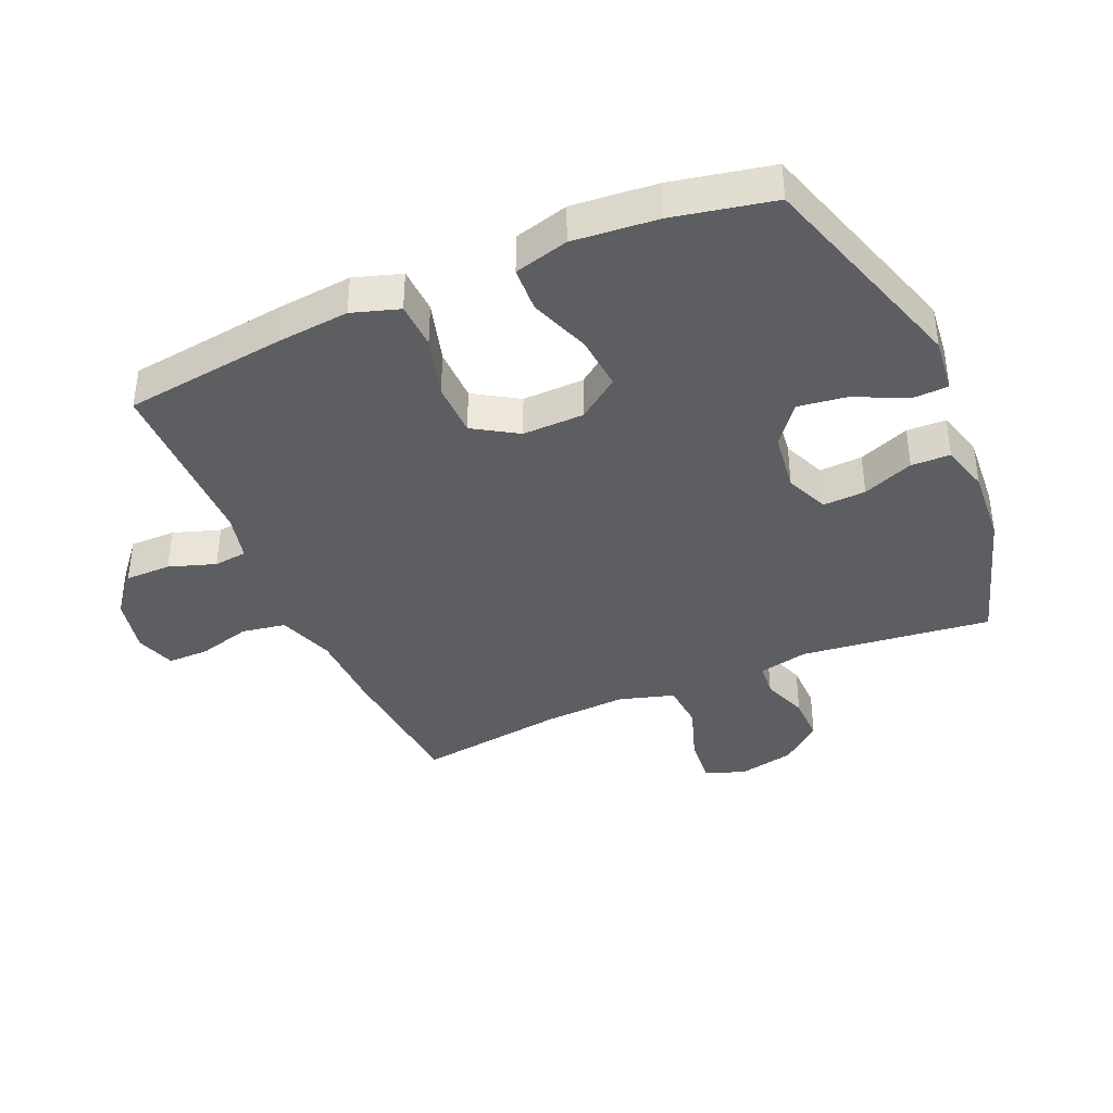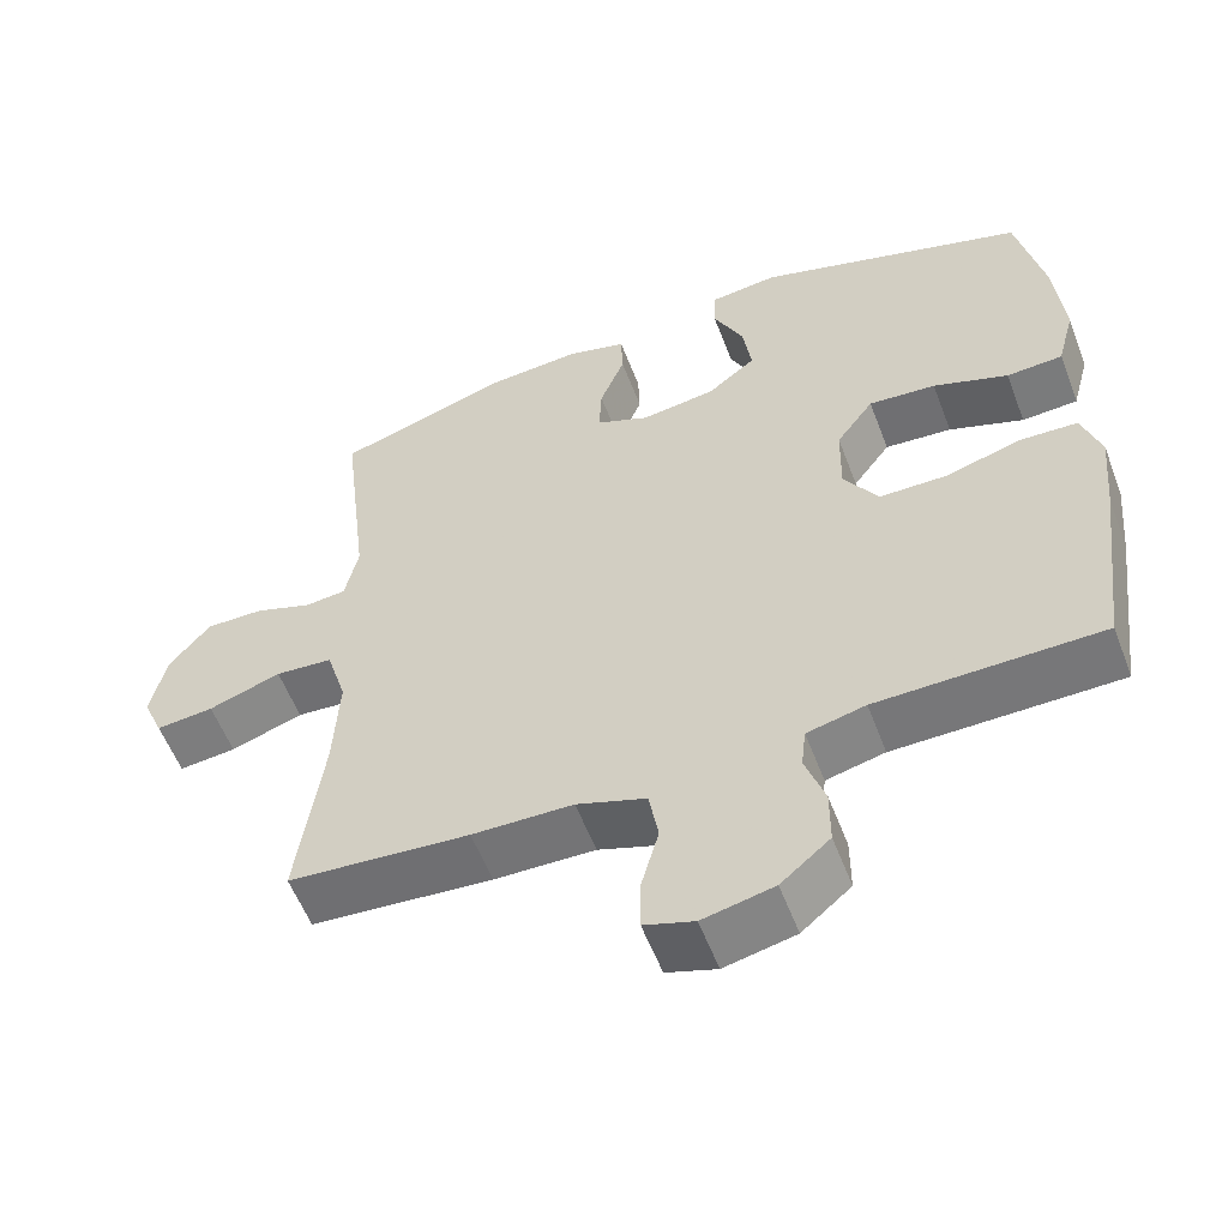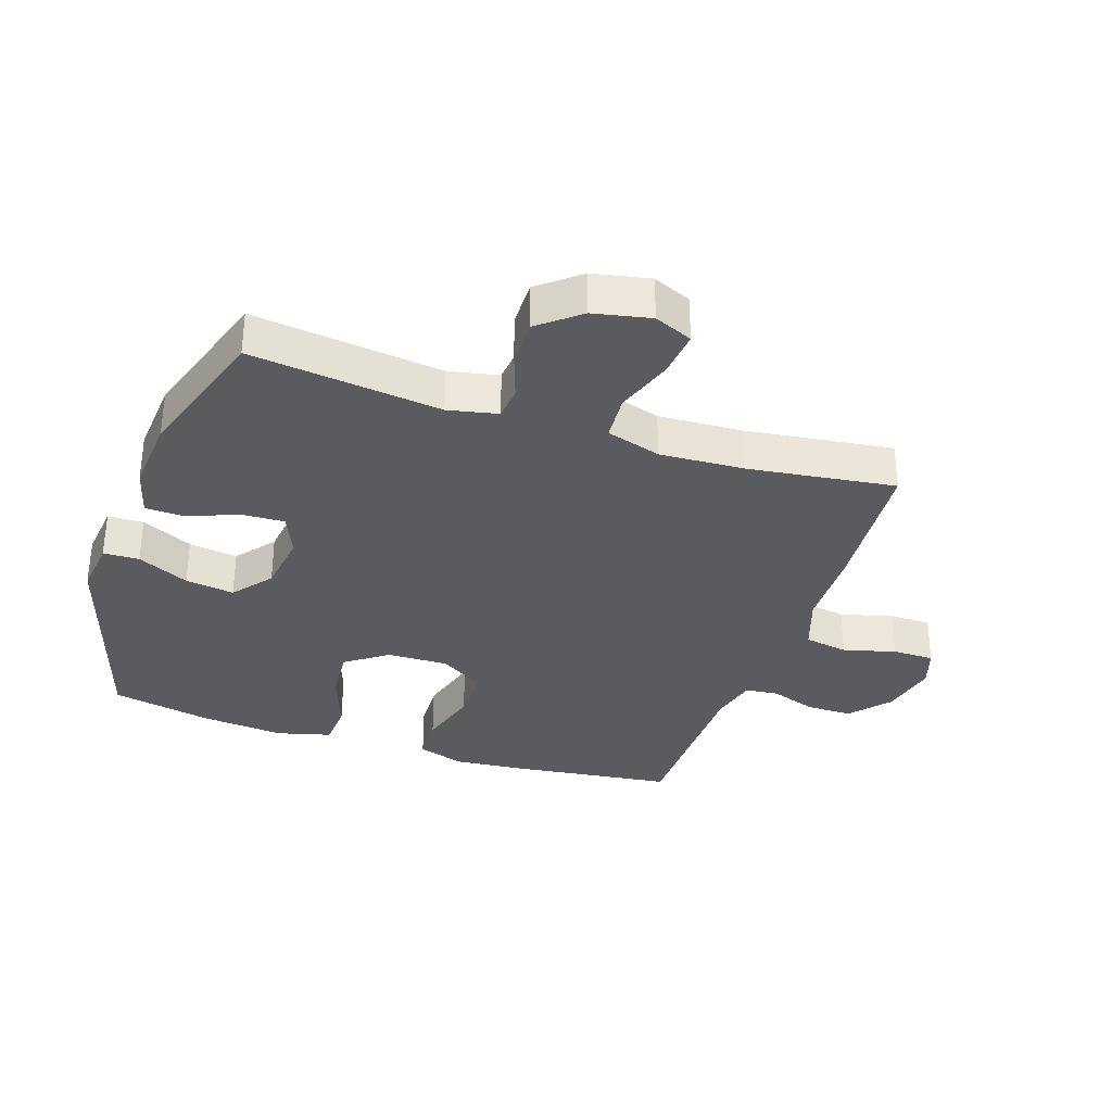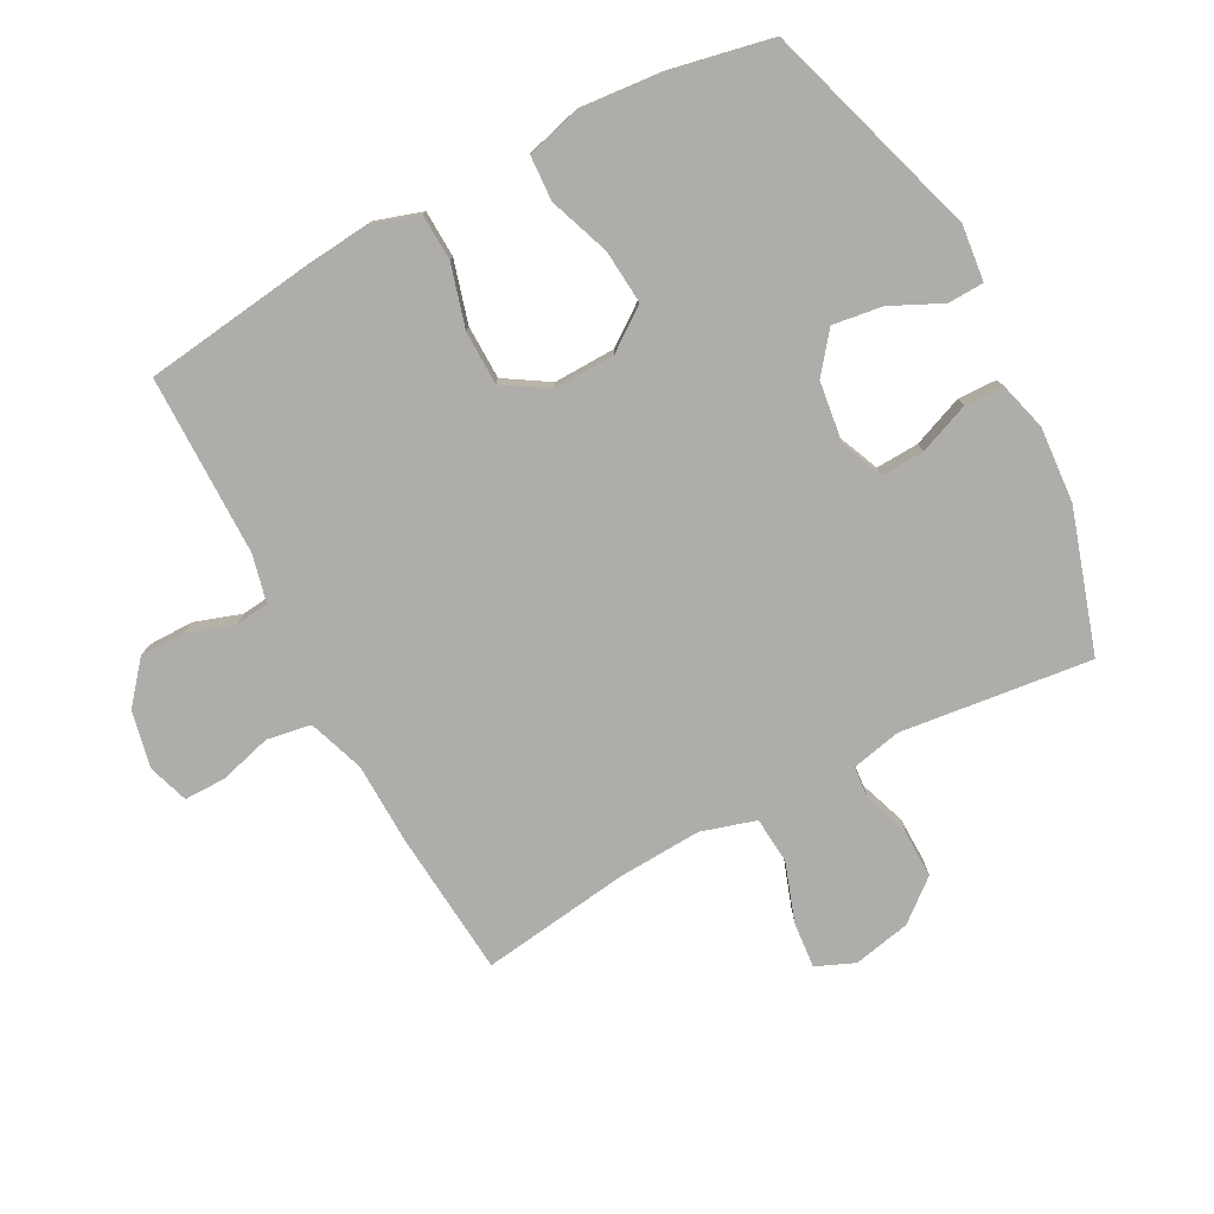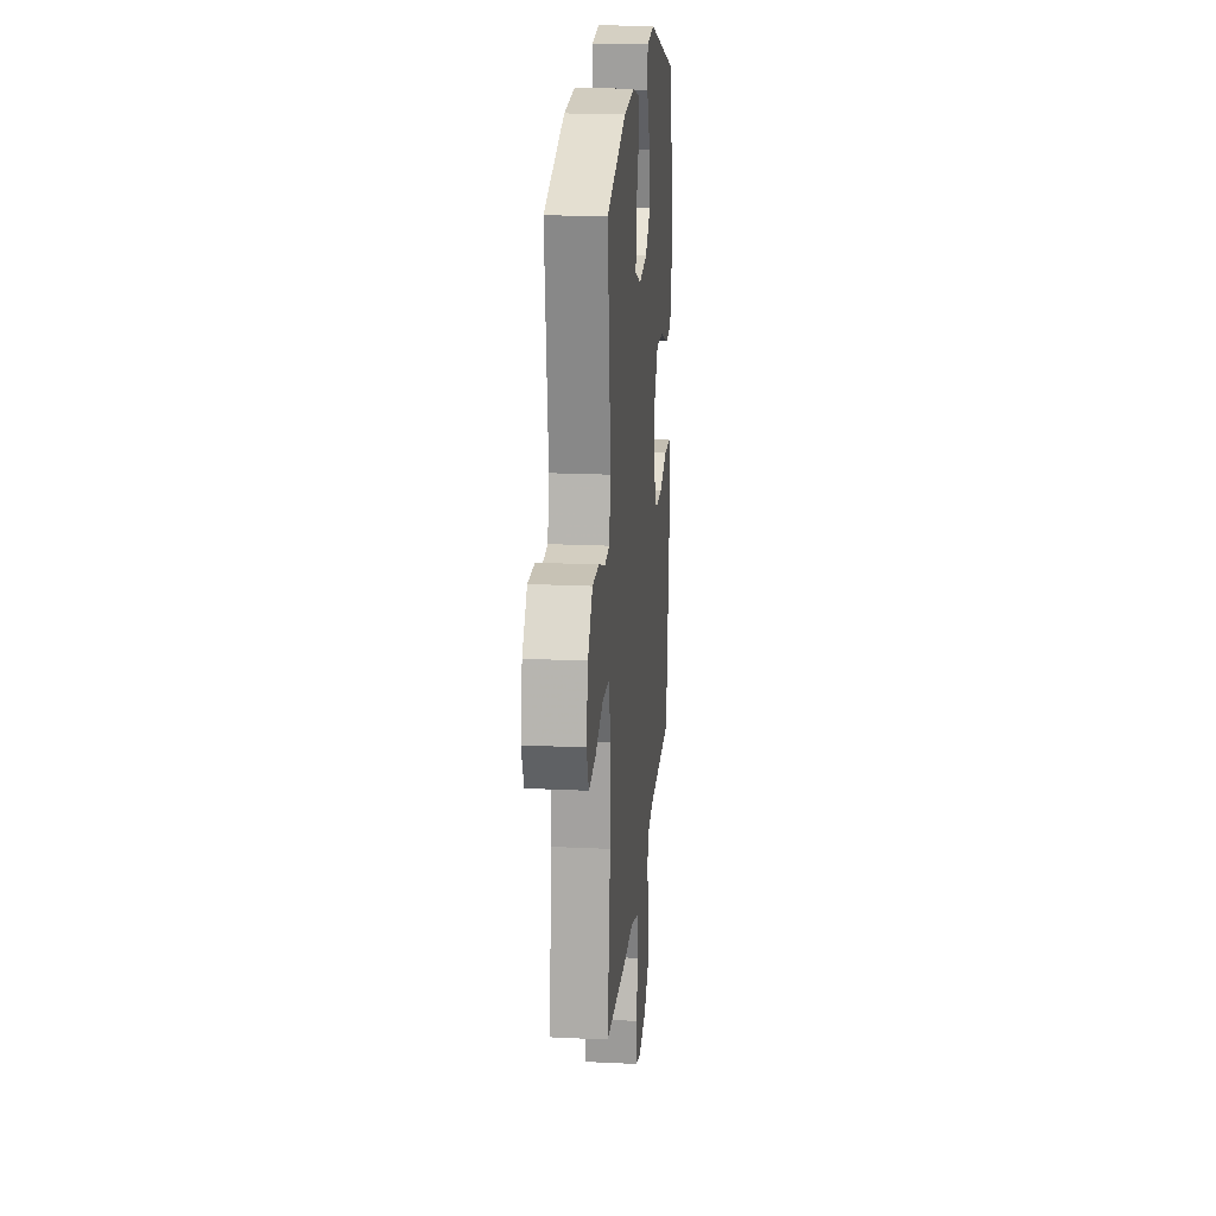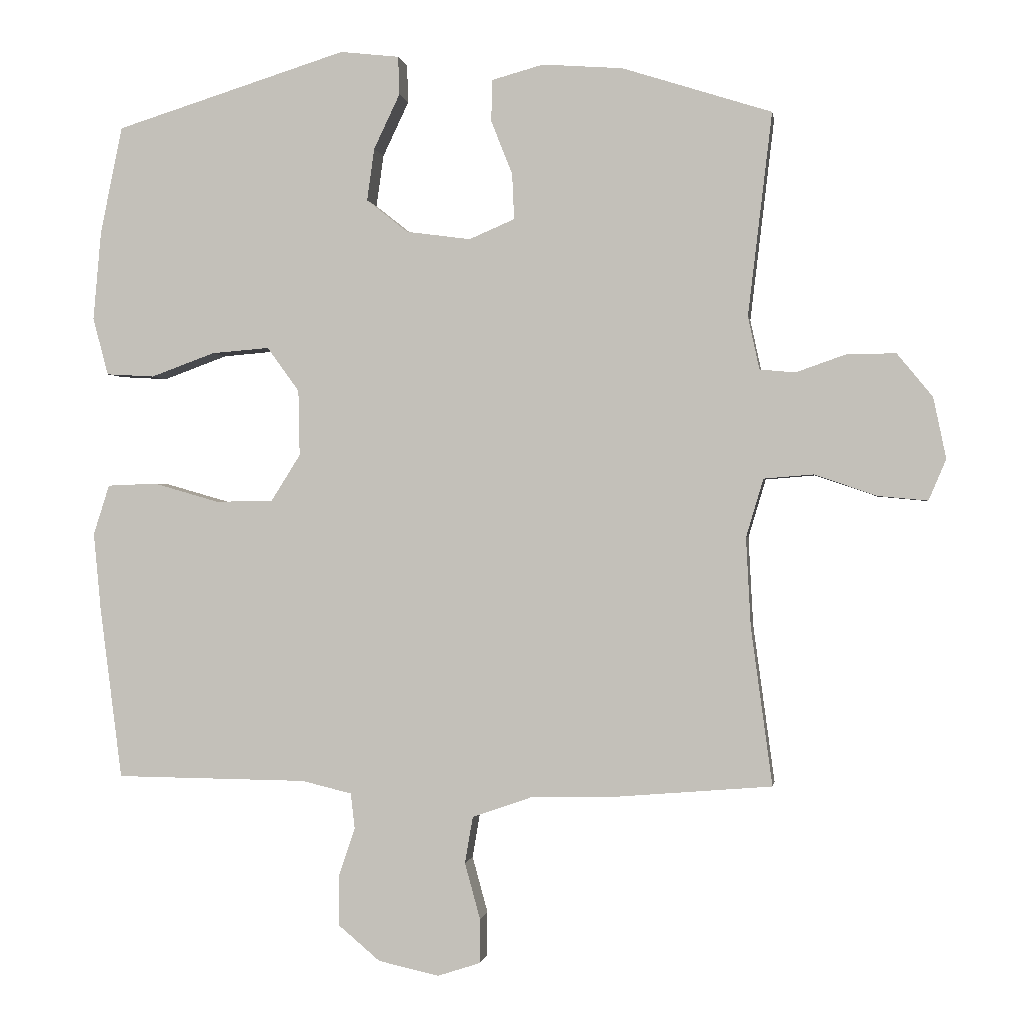
<metadata>
{"format":"obj","ext":"obj","renderer":"f3d","projection":"perspective","resolution":1024,"background":"white","views":[{"elev":-39.0,"azim":-66.4,"up":"+Y"},{"elev":-56.9,"azim":-159.2,"up":"+Z"},{"elev":-33.3,"azim":71.3,"up":"+Y"},{"elev":-77.4,"azim":-61.9,"up":"+Y"},{"elev":19.8,"azim":95.1,"up":"+Z"},{"elev":-0.3,"azim":8.6,"up":"+Z"}]}
</metadata>
<code>
v 0.5 0.07 -0.5
v 0.268 0.07 -0.519
v 0.139 0.07 -0.522
v 0.05 0.07 -0.553
v 0.038 0.07 -0.623
v 0.061 0.07 -0.707
v 0.061 0.07 -0.773
v -0.003 0.07 -0.794
v -0.094 0.07 -0.774
v -0.157 0.07 -0.721
v -0.157 0.07 -0.648
v -0.132 0.07 -0.574
v -0.138 0.07 -0.521
v -0.213 0.07 -0.503
v -0.5 0.07 -0.5
v -0.533 0.07 -0.243
v -0.544 0.07 -0.127
v -0.52 0.07 -0.052
v -0.446 0.07 -0.049
v -0.348 0.07 -0.077
v -0.262 0.07 -0.076
v -0.218 0.07 -0.006
v -0.22 0.07 0.092
v -0.268 0.07 0.158
v -0.354 0.07 0.151
v -0.45 0.07 0.116
v -0.522 0.07 0.12
v -0.545 0.07 0.206
v -0.533 0.07 0.34
v -0.5 0.07 0.5
v -0.153 0.07 0.608
v -0.065 0.07 0.598
v -0.063 0.07 0.541
v -0.102 0.07 0.459
v -0.113 0.07 0.381
v -0.051 0.07 0.332
v 0.045 0.07 0.319
v 0.113 0.07 0.348
v 0.11 0.07 0.416
v 0.078 0.07 0.497
v 0.08 0.07 0.559
v 0.157 0.07 0.58
v 0.277 0.07 0.571
v 0.5 0.07 0.5
v 0.464 0.07 0.197
v 0.481 0.07 0.118
v 0.534 0.07 0.113
v 0.608 0.07 0.139
v 0.682 0.07 0.14
v 0.735 0.07 0.075
v 0.754 0.07 -0.016
v 0.728 0.07 -0.077
v 0.654 0.07 -0.07
v 0.561 0.07 -0.038
v 0.487 0.07 -0.044
v 0.461 0.07 -0.131
v 0.468 0.07 -0.264
v 0.5 0 -0.5
v 0.268 0 -0.519
v 0.139 0 -0.522
v 0.05 0 -0.553
v 0.038 0 -0.623
v 0.061 0 -0.707
v 0.061 0 -0.773
v -0.003 0 -0.794
v -0.094 0 -0.774
v -0.157 0 -0.721
v -0.157 0 -0.648
v -0.132 0 -0.574
v -0.138 0 -0.521
v -0.213 0 -0.503
v -0.5 0 -0.5
v -0.533 0 -0.243
v -0.544 0 -0.127
v -0.52 0 -0.052
v -0.446 0 -0.049
v -0.348 0 -0.077
v -0.262 0 -0.076
v -0.218 0 -0.006
v -0.22 0 0.092
v -0.268 0 0.158
v -0.354 0 0.151
v -0.45 0 0.116
v -0.522 0 0.12
v -0.545 0 0.206
v -0.533 0 0.34
v -0.5 0 0.5
v -0.153 0 0.608
v -0.065 0 0.598
v -0.063 0 0.541
v -0.102 0 0.459
v -0.113 0 0.381
v -0.051 0 0.332
v 0.045 0 0.319
v 0.113 0 0.348
v 0.11 0 0.416
v 0.078 0 0.497
v 0.08 0 0.559
v 0.157 0 0.58
v 0.277 0 0.571
v 0.5 0 0.5
v 0.464 0 0.197
v 0.481 0 0.118
v 0.534 0 0.113
v 0.608 0 0.139
v 0.682 0 0.14
v 0.735 0 0.075
v 0.754 0 -0.016
v 0.728 0 -0.077
v 0.654 0 -0.07
v 0.561 0 -0.038
v 0.487 0 -0.044
v 0.461 0 -0.131
v 0.468 0 -0.264
f 52 53 54
f 51 52 54
f 50 51 54
f 49 50 54
f 48 49 54
f 47 48 54
f 46 47 54 55
f 45 46 55 56
f 43 44 45
f 42 43 45
f 41 42 45
f 40 41 45
f 39 40 45
f 38 39 45 56
f 32 33 34
f 31 32 34
f 30 31 34
f 29 30 34
f 28 29 34
f 27 28 34
f 26 27 34
f 25 26 34
f 24 25 34 35
f 23 24 35 36
f 18 19 20
f 17 18 20
f 16 17 20
f 15 16 20
f 14 15 20
f 13 14 20 21
f 10 11 12
f 9 10 12
f 8 9 12
f 7 8 12
f 6 7 12
f 5 6 12
f 4 5 12 13
f 13 21 22
f 4 13 22
f 3 4 22
f 23 36 37
f 22 23 37
f 3 22 37
f 2 3 37
f 1 2 37
f 57 1 37
f 37 38 56 57
f 111 110 109
f 111 109 108
f 111 108 107
f 111 107 106
f 111 106 105
f 111 105 104
f 112 111 104 103
f 113 112 103 102
f 102 101 100
f 102 100 99
f 102 99 98
f 102 98 97
f 102 97 96
f 113 102 96 95
f 91 90 89
f 91 89 88
f 91 88 87
f 91 87 86
f 91 86 85
f 91 85 84
f 91 84 83
f 91 83 82
f 92 91 82 81
f 93 92 81 80
f 77 76 75
f 77 75 74
f 77 74 73
f 77 73 72
f 77 72 71
f 78 77 71 70
f 69 68 67
f 69 67 66
f 69 66 65
f 69 65 64
f 69 64 63
f 69 63 62
f 70 69 62 61
f 79 78 70
f 79 70 61
f 79 61 60
f 94 93 80
f 94 80 79
f 94 79 60
f 94 60 59
f 94 59 58
f 94 58 114
f 114 113 95 94
f 1 58 59 2
f 2 59 60 3
f 3 60 61 4
f 4 61 62 5
f 5 62 63 6
f 6 63 64 7
f 7 64 65 8
f 8 65 66 9
f 9 66 67 10
f 10 67 68 11
f 11 68 69 12
f 12 69 70 13
f 13 70 71 14
f 14 71 72 15
f 15 72 73 16
f 16 73 74 17
f 17 74 75 18
f 18 75 76 19
f 19 76 77 20
f 20 77 78 21
f 21 78 79 22
f 22 79 80 23
f 23 80 81 24
f 24 81 82 25
f 25 82 83 26
f 26 83 84 27
f 27 84 85 28
f 28 85 86 29
f 29 86 87 30
f 30 87 88 31
f 31 88 89 32
f 32 89 90 33
f 33 90 91 34
f 34 91 92 35
f 35 92 93 36
f 36 93 94 37
f 37 94 95 38
f 38 95 96 39
f 39 96 97 40
f 40 97 98 41
f 41 98 99 42
f 42 99 100 43
f 43 100 101 44
f 44 101 102 45
f 45 102 103 46
f 46 103 104 47
f 47 104 105 48
f 48 105 106 49
f 49 106 107 50
f 50 107 108 51
f 51 108 109 52
f 52 109 110 53
f 53 110 111 54
f 54 111 112 55
f 55 112 113 56
f 56 113 114 57
f 57 114 58 1

</code>
